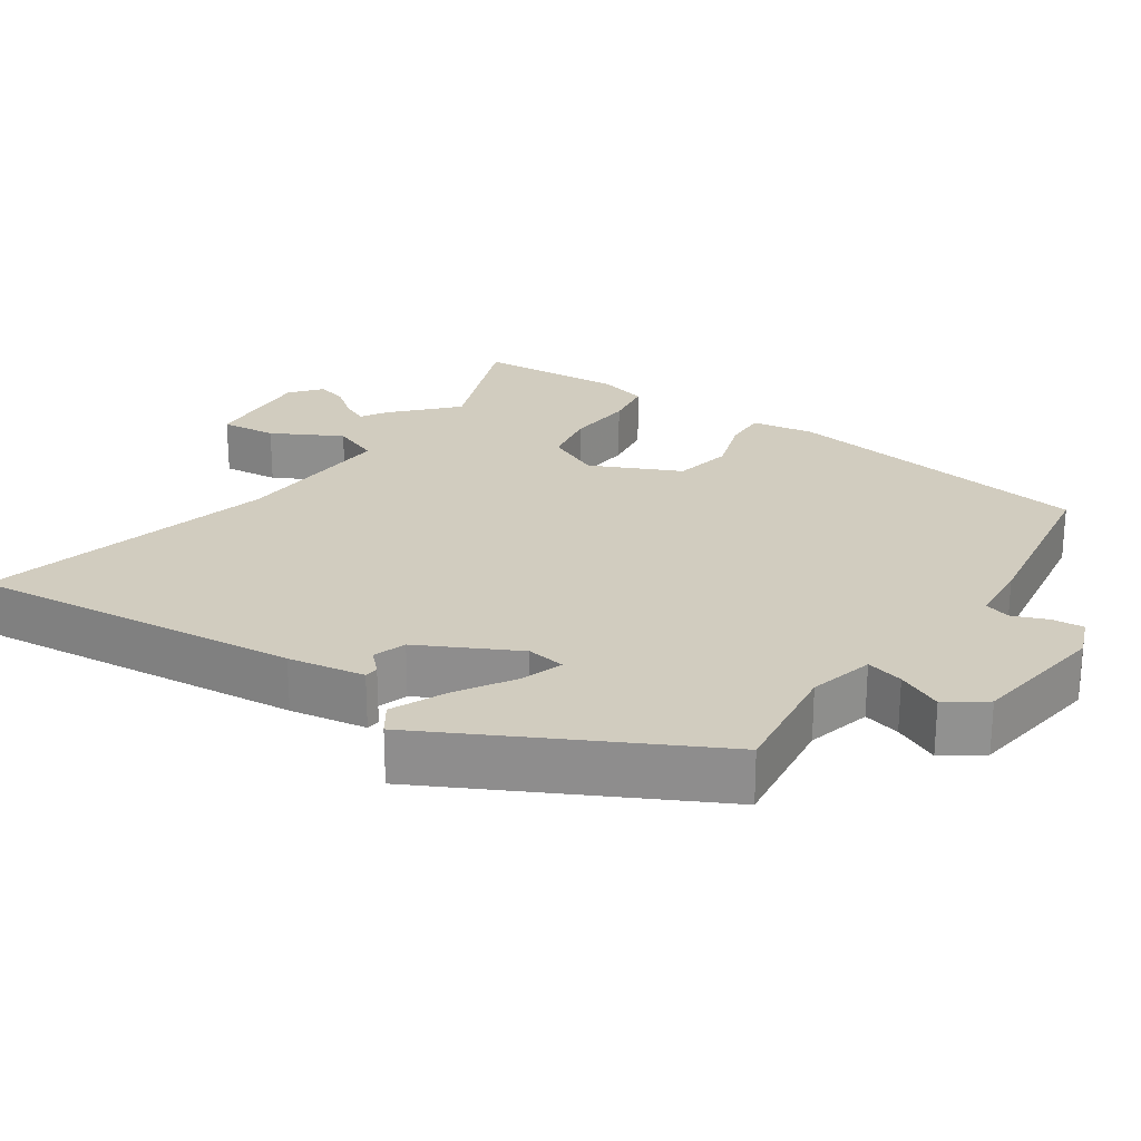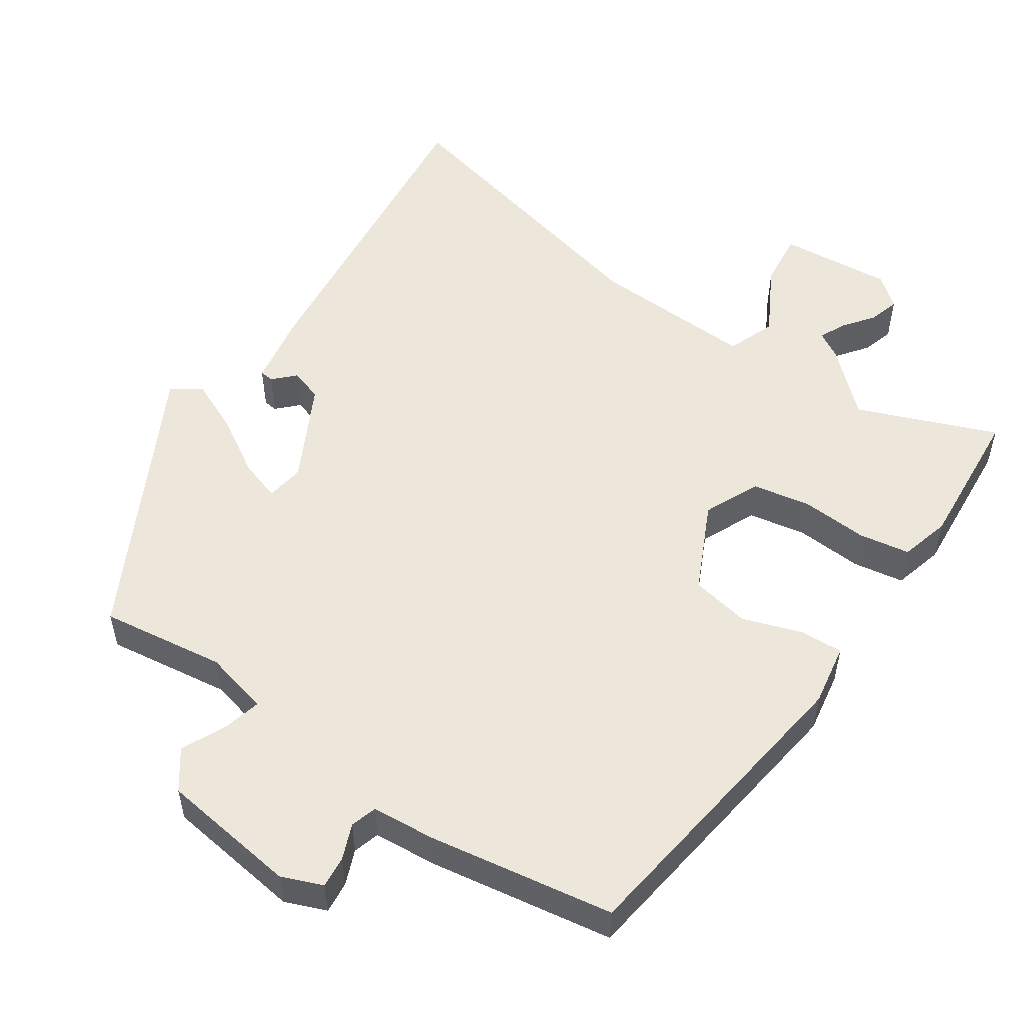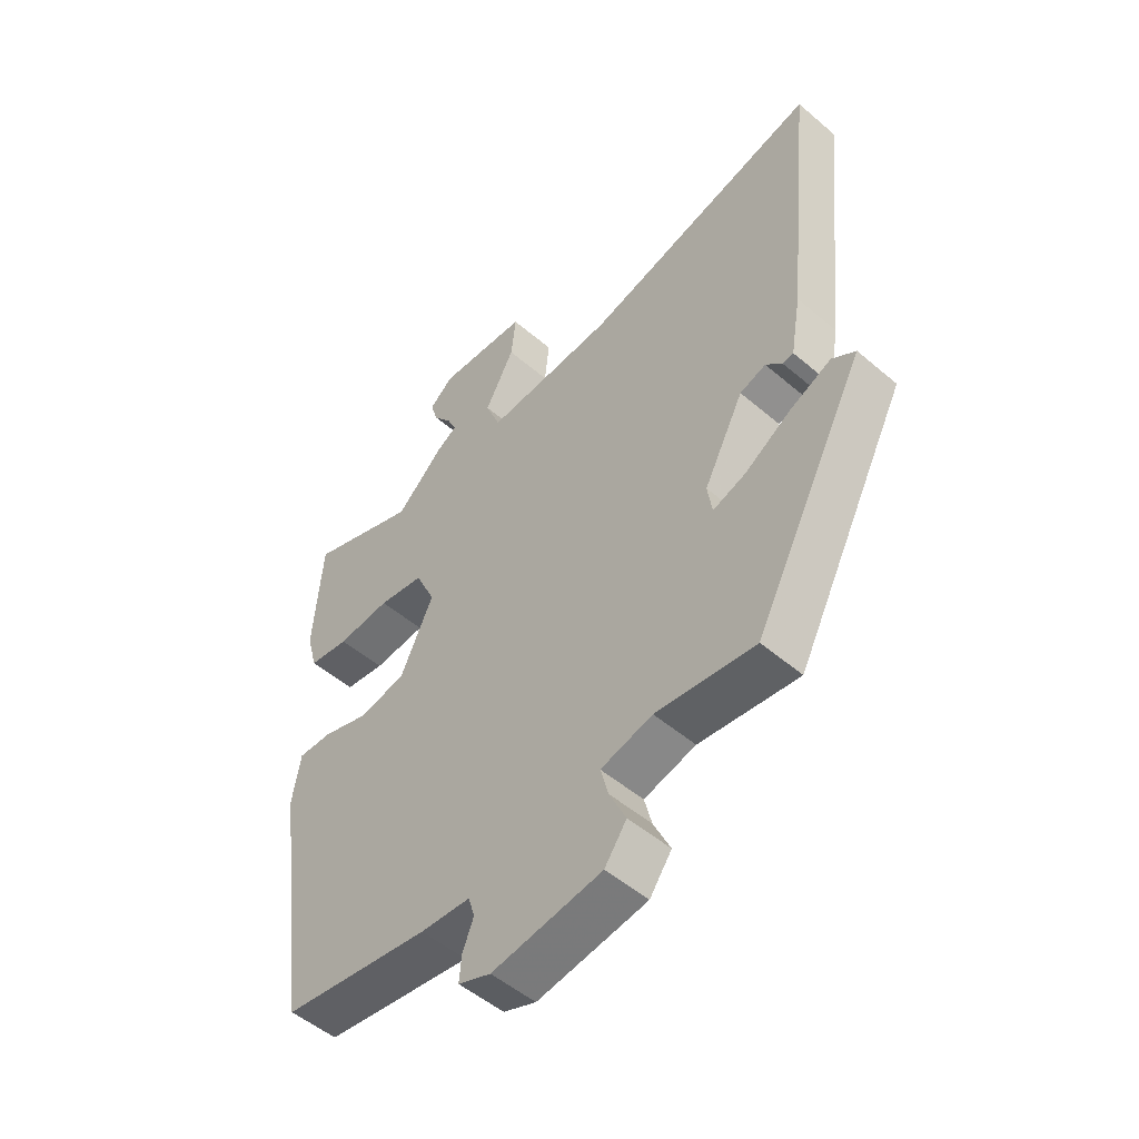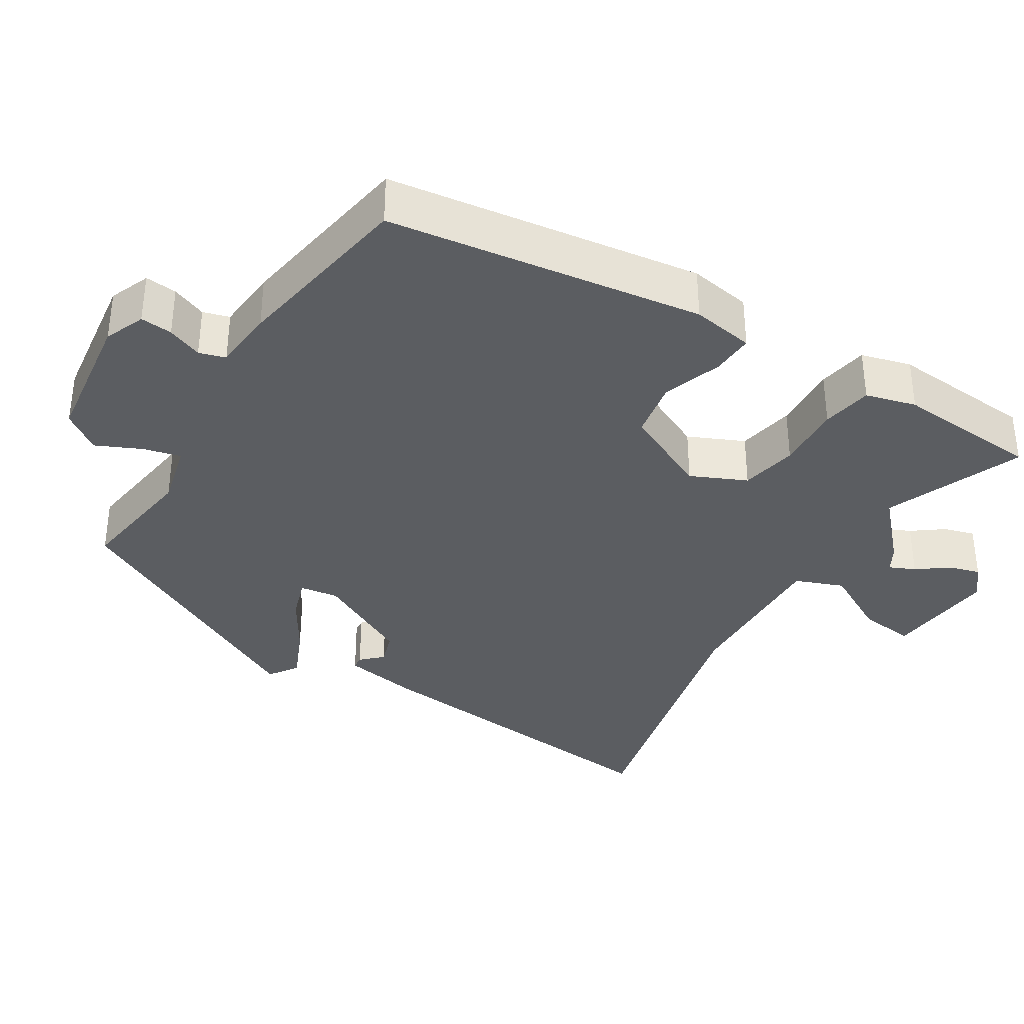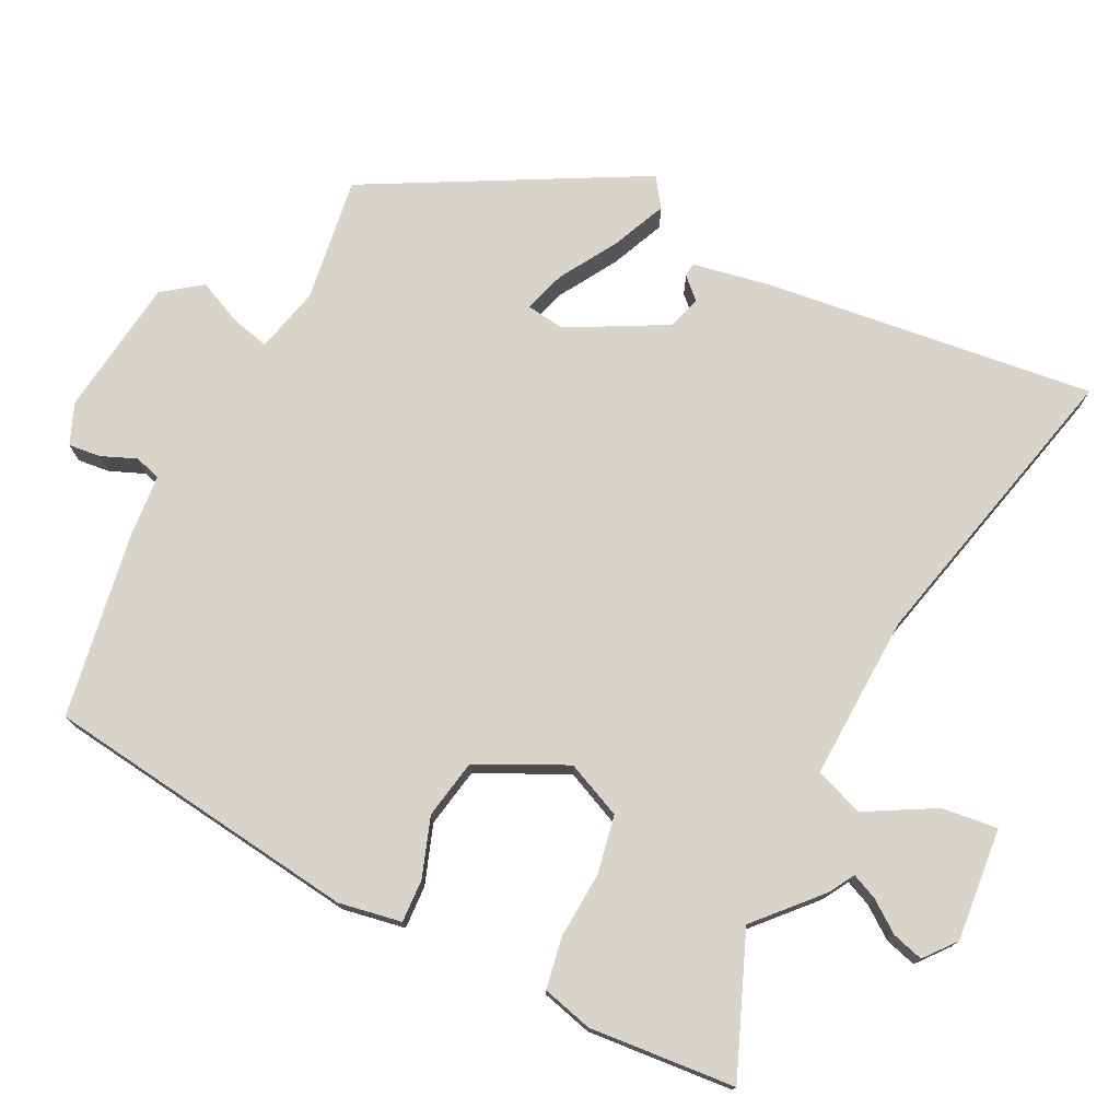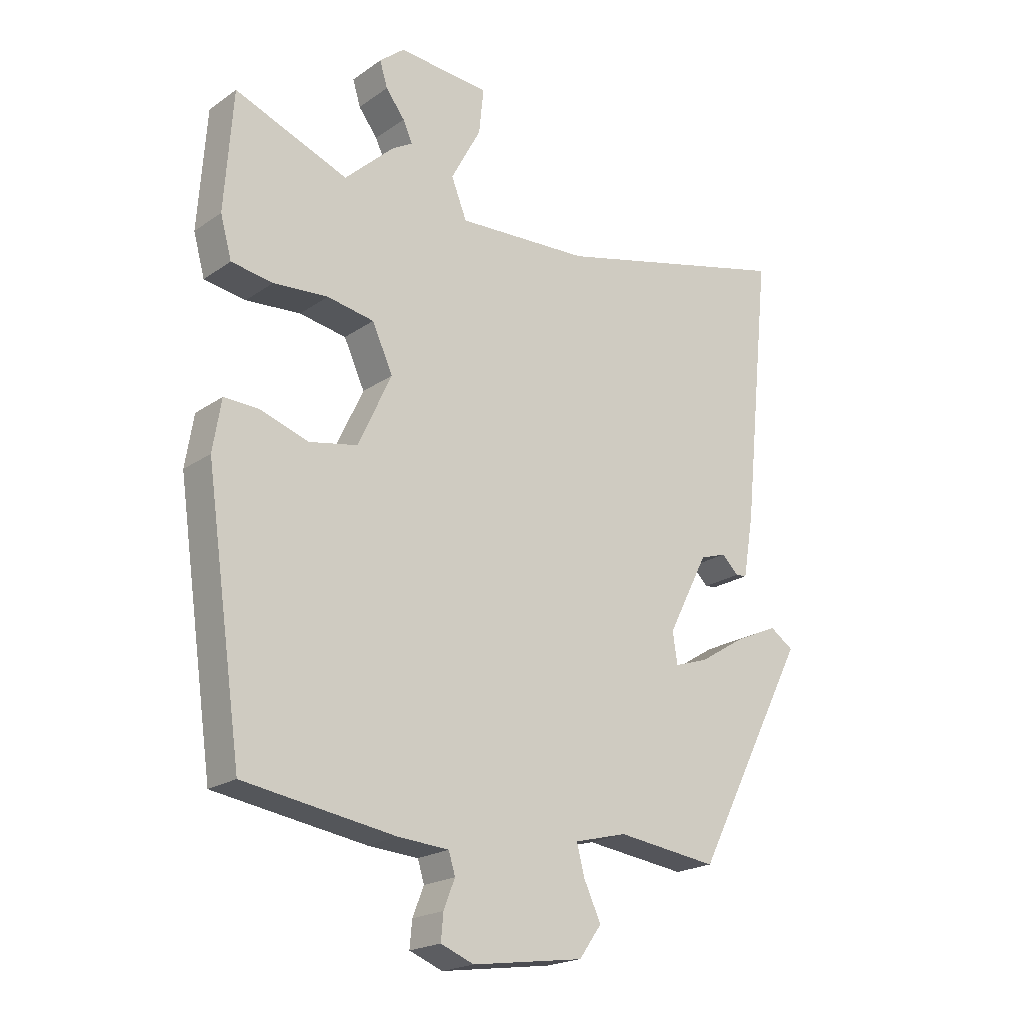
<metadata>
{"format":"obj","ext":"obj","renderer":"f3d","projection":"perspective","resolution":1024,"background":"white","views":[{"elev":24.2,"azim":124.2,"up":"+Y"},{"elev":52.7,"azim":-146.2,"up":"+Y"},{"elev":-51.7,"azim":47.3,"up":"+Z"},{"elev":-35.4,"azim":-122.2,"up":"+Y"},{"elev":75.3,"azim":-64.3,"up":"+Y"},{"elev":-20.6,"azim":-39.0,"up":"+Z"}]}
</metadata>
<code>
v -0.525 0.07 0.51
v -0.334 0.07 0.436
v -0.251 0.07 0.514
v -0.216 0.07 0.535
v -0.232 0.07 0.57
v -0.264 0.07 0.612
v -0.277 0.07 0.655
v -0.235 0.07 0.69
v -0.08 0.07 0.678
v -0.088 0.07 0.601
v -0.139 0.07 0.506
v -0.113 0.07 0.44
v 0.112 0.07 0.452
v 0.52 0.07 0.555
v 0.472 0.07 0.1
v 0.454 0.07 -0.005
v 0.435 0.07 -0.007
v 0.407 0.07 0.021
v 0.362 0.07 0.006
v 0.293 0.07 -0.128
v 0.301 0.07 -0.181
v 0.358 0.07 -0.162
v 0.437 0.07 -0.113
v 0.51 0.07 -0.08
v 0.55 0.07 -0.107
v 0.356 0.07 -0.48
v 0.185 0.07 -0.458
v 0.096 0.07 -0.481
v 0.109 0.07 -0.532
v 0.138 0.07 -0.594
v 0.1 0.07 -0.647
v -0.089 0.07 -0.674
v -0.145 0.07 -0.652
v -0.141 0.07 -0.608
v -0.122 0.07 -0.56
v -0.133 0.07 -0.524
v -0.219 0.07 -0.518
v -0.474 0.07 -0.479
v -0.536 0.07 -0.048
v -0.522 0.07 0.038
v -0.463 0.07 0.036
v -0.382 0.07 0.009
v -0.301 0.07 0.025
v -0.244 0.07 0.147
v -0.279 0.07 0.223
v -0.358 0.07 0.237
v -0.45 0.07 0.23
v -0.52 0.07 0.241
v -0.539 0.07 0.31
v -0.525 0 0.51
v -0.334 0 0.436
v -0.251 0 0.514
v -0.216 0 0.535
v -0.232 0 0.57
v -0.264 0 0.612
v -0.277 0 0.655
v -0.235 0 0.69
v -0.08 0 0.678
v -0.088 0 0.601
v -0.139 0 0.506
v -0.113 0 0.44
v 0.112 0 0.452
v 0.52 0 0.555
v 0.472 0 0.1
v 0.454 0 -0.005
v 0.435 0 -0.007
v 0.407 0 0.021
v 0.362 0 0.006
v 0.293 0 -0.128
v 0.301 0 -0.181
v 0.358 0 -0.162
v 0.437 0 -0.113
v 0.51 0 -0.08
v 0.55 0 -0.107
v 0.356 0 -0.48
v 0.185 0 -0.458
v 0.096 0 -0.481
v 0.109 0 -0.532
v 0.138 0 -0.594
v 0.1 0 -0.647
v -0.089 0 -0.674
v -0.145 0 -0.652
v -0.141 0 -0.608
v -0.122 0 -0.56
v -0.133 0 -0.524
v -0.219 0 -0.518
v -0.474 0 -0.479
v -0.536 0 -0.048
v -0.522 0 0.038
v -0.463 0 0.036
v -0.382 0 0.009
v -0.301 0 0.025
v -0.244 0 0.147
v -0.279 0 0.223
v -0.358 0 0.237
v -0.45 0 0.23
v -0.52 0 0.241
v -0.539 0 0.31
f 49 1 2
f 48 49 2
f 47 48 2
f 46 47 2
f 2 3 4
f 46 2 4
f 45 46 4
f 44 45 4
f 40 41 42
f 39 40 42
f 38 39 42
f 37 38 42
f 36 37 42
f 36 42 43
f 33 34 35
f 32 33 35
f 31 32 35
f 30 31 35
f 29 30 35
f 28 29 35 36
f 36 43 44
f 28 36 44
f 27 28 44
f 25 26 27
f 24 25 27
f 23 24 27
f 22 23 27
f 16 17 18
f 15 16 18
f 14 15 18
f 13 14 18
f 12 13 18 19
f 9 10 11
f 8 9 11
f 7 8 11
f 6 7 11
f 5 6 11
f 4 5 11 12
f 44 4 12
f 21 22 27
f 27 44 12
f 21 27 12
f 20 21 12
f 12 19 20
f 51 50 98
f 51 98 97
f 51 97 96
f 51 96 95
f 53 52 51
f 53 51 95
f 53 95 94
f 53 94 93
f 91 90 89
f 91 89 88
f 91 88 87
f 91 87 86
f 91 86 85
f 92 91 85
f 84 83 82
f 84 82 81
f 84 81 80
f 84 80 79
f 84 79 78
f 85 84 78 77
f 93 92 85
f 93 85 77
f 93 77 76
f 76 75 74
f 76 74 73
f 76 73 72
f 76 72 71
f 67 66 65
f 67 65 64
f 67 64 63
f 67 63 62
f 68 67 62 61
f 60 59 58
f 60 58 57
f 60 57 56
f 60 56 55
f 60 55 54
f 61 60 54 53
f 61 53 93
f 76 71 70
f 61 93 76
f 61 76 70
f 61 70 69
f 69 68 61
f 1 50 51 2
f 2 51 52 3
f 3 52 53 4
f 4 53 54 5
f 5 54 55 6
f 6 55 56 7
f 7 56 57 8
f 8 57 58 9
f 9 58 59 10
f 10 59 60 11
f 11 60 61 12
f 12 61 62 13
f 13 62 63 14
f 14 63 64 15
f 15 64 65 16
f 16 65 66 17
f 17 66 67 18
f 18 67 68 19
f 19 68 69 20
f 20 69 70 21
f 21 70 71 22
f 22 71 72 23
f 23 72 73 24
f 24 73 74 25
f 25 74 75 26
f 26 75 76 27
f 27 76 77 28
f 28 77 78 29
f 29 78 79 30
f 30 79 80 31
f 31 80 81 32
f 32 81 82 33
f 33 82 83 34
f 34 83 84 35
f 35 84 85 36
f 36 85 86 37
f 37 86 87 38
f 38 87 88 39
f 39 88 89 40
f 40 89 90 41
f 41 90 91 42
f 42 91 92 43
f 43 92 93 44
f 44 93 94 45
f 45 94 95 46
f 46 95 96 47
f 47 96 97 48
f 48 97 98 49
f 49 98 50 1

</code>
